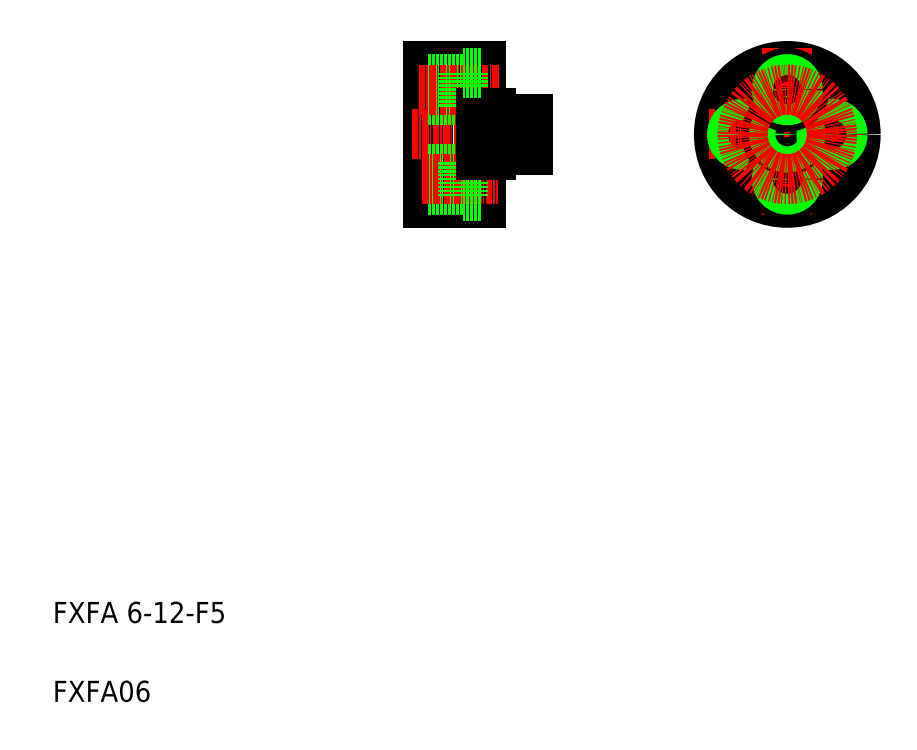
<metadata>
{"format":"dxf","ext":"dxf","renderer":"ezdxf+matplotlib","layout":"modelspace","background":"white","min_lineweight":24,"dpi":150}
</metadata>
<code>
0
SECTION
2
ENTITIES
0
LINE
8
0
10
66.3
20
252.7
30
0
11
66.3
21
226.7
31
0
0
LINE
8
0
10
56.3
20
252.7
30
0
11
56.3
21
226.7
31
0
0
LINE
8
0
10
56.3
20
226.7
30
0
11
66.3
21
226.7
31
0
0
LINE
8
0
10
68.5
20
242.7
30
0
11
73.3
21
242.7
31
0
0
LINE
8
0
10
68.5
20
236.7
30
0
11
73.3
21
236.7
31
0
0
LINE
8
CENTER
10
53.1
20
239.7
30
0
11
79.32
21
239.7
31
0
0
LINE
8
0
10
68.3
20
243.7
30
0
11
68.3
21
235.7
31
0
0
LINE
8
0
10
56.3
20
229.5
30
0
11
62.8
21
229.5
31
0
0
LINE
8
0
10
56.3
20
233
30
0
11
62.8
21
233
31
0
0
LINE
8
0
10
56.3
20
229.2
30
0
11
62.8
21
229.2
31
0
0
LINE
8
0
10
56.3
20
233.2
30
0
11
62.8
21
233.2
31
0
0
LINE
8
CENTER
10
55.18
20
231.2
30
0
11
69.51
21
231.2
31
0
0
LINE
8
0
10
62.8
20
234.5
30
0
11
66.3
21
234.5
31
0
0
LINE
8
0
10
62.8
20
228
30
0
11
66.3
21
228
31
0
0
LINE
8
0
10
62.8
20
234.5
30
0
11
62.8
21
228
31
0
0
LINE
8
0
10
66.3
20
235.7
30
0
11
68.3
21
235.7
31
0
0
ARC
8
0
10
68.5
20
236.5
30
0
40
0.2
50
90
51
180
0
LINE
8
0
10
66.3
20
239.7
30
0
11
66.3
21
239.7
31
0
0
ARC
8
0
10
68.5
20
242.9
30
0
40
0.2
50
180
51
270
0
LINE
8
0
10
56.3
20
252.7
30
0
11
66.3
21
252.7
31
0
0
LINE
8
0
10
56.3
20
246.5
30
0
11
62.8
21
246.5
31
0
0
LINE
8
0
10
56.3
20
250
30
0
11
62.8
21
250
31
0
0
LINE
8
0
10
56.3
20
246.2
30
0
11
62.8
21
246.2
31
0
0
LINE
8
0
10
56.3
20
250.2
30
0
11
62.8
21
250.2
31
0
0
LINE
8
CENTER
10
54.43
20
248.2
30
0
11
69.66
21
248.2
31
0
0
LINE
8
0
10
62.8
20
251.5
30
0
11
62.8
21
245
31
0
0
LINE
8
0
10
62.8
20
245
30
0
11
66.3
21
245
31
0
0
LINE
8
0
10
66.3
20
246.2
30
0
11
66.3
21
246.2
31
0
0
LINE
8
0
10
66.3
20
243.7
30
0
11
68.3
21
243.7
31
0
0
LINE
8
0
10
62.8
20
251.5
30
0
11
66.3
21
251.5
31
0
0
LINE
8
0
10
73.3
20
242.7
30
0
11
73.3
21
236.7
31
0
0
LINE
8
0
10
74
20
242.7
30
0
11
74
21
236.7
31
0
0
LINE
8
0
10
75.3
20
242.7
30
0
11
75.3
21
236.7
31
0
0
LINE
8
0
10
74
20
236.7
30
0
11
75.3
21
236.7
31
0
0
LINE
8
0
10
73.3
20
237.2
30
0
11
74
21
237.2
31
0
0
LINE
8
0
10
74
20
242.7
30
0
11
75.3
21
242.7
31
0
0
LINE
8
0
10
73.3
20
242.2
30
0
11
74
21
242.2
31
0
0
CIRCLE
8
0
10
124.5
20
239.7
30
0
40
13
0
LINE
8
CENTER
10
124.5
20
256.2
30
0
11
124.5
21
224.4
31
0
0
CIRCLE
8
0
10
116
20
239.7
30
0
40
3.25
0
LINE
8
CENTER
10
109.6
20
239.7
30
0
11
138.9
21
239.7
31
0
0
CIRCLE
8
0
10
116
20
239.7
30
0
40
1.75
0
CIRCLE
8
0
10
116
20
239.7
30
0
40
2
0
CIRCLE
8
0
10
124.5
20
239.7
30
0
40
4
0
CIRCLE
8
0
10
133
20
239.7
30
0
40
3.25
0
CIRCLE
8
0
10
124.5
20
231.2
30
0
40
3.25
0
CIRCLE
8
0
10
124.5
20
231.2
30
0
40
1.75
0
CIRCLE
8
0
10
124.5
20
231.2
30
0
40
2
0
CIRCLE
8
0
10
124.5
20
239.7
30
0
40
3
0
CIRCLE
8
0
10
124.5
20
239.7
30
0
40
2.5
0
CIRCLE
8
0
10
133
20
239.7
30
0
40
1.75
0
CIRCLE
8
0
10
133
20
239.7
30
0
40
2
0
CIRCLE
8
0
10
124.5
20
248.2
30
0
40
3.25
0
CIRCLE
8
0
10
124.5
20
248.2
30
0
40
1.75
0
CIRCLE
8
0
10
124.5
20
248.2
30
0
40
2
0
TEXT
8
0
10
-15.1
20
146.9
30
0
40
4
1
FXFA 6-12-F5
0
TEXT
8
0
10
-15.1
20
131.9
30
0
40
4
1
FXFA06
0
CIRCLE
8
CENTER
10
124.5
20
239.7
30
0
40
8.5
0
ENDSEC
0
EOF

</code>
